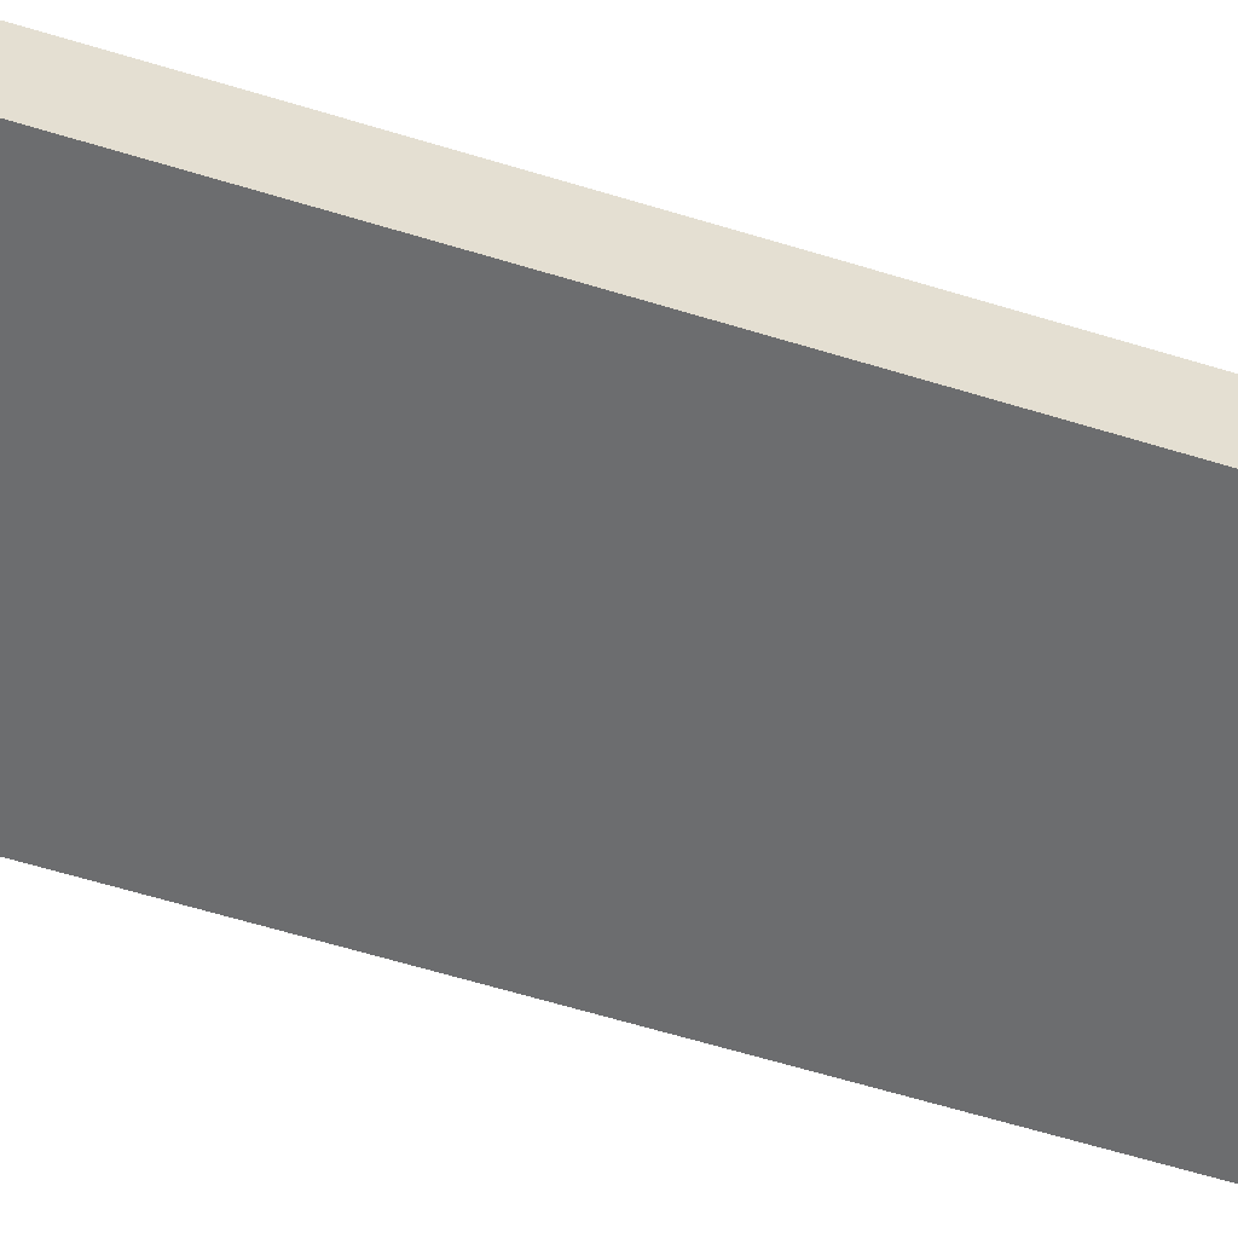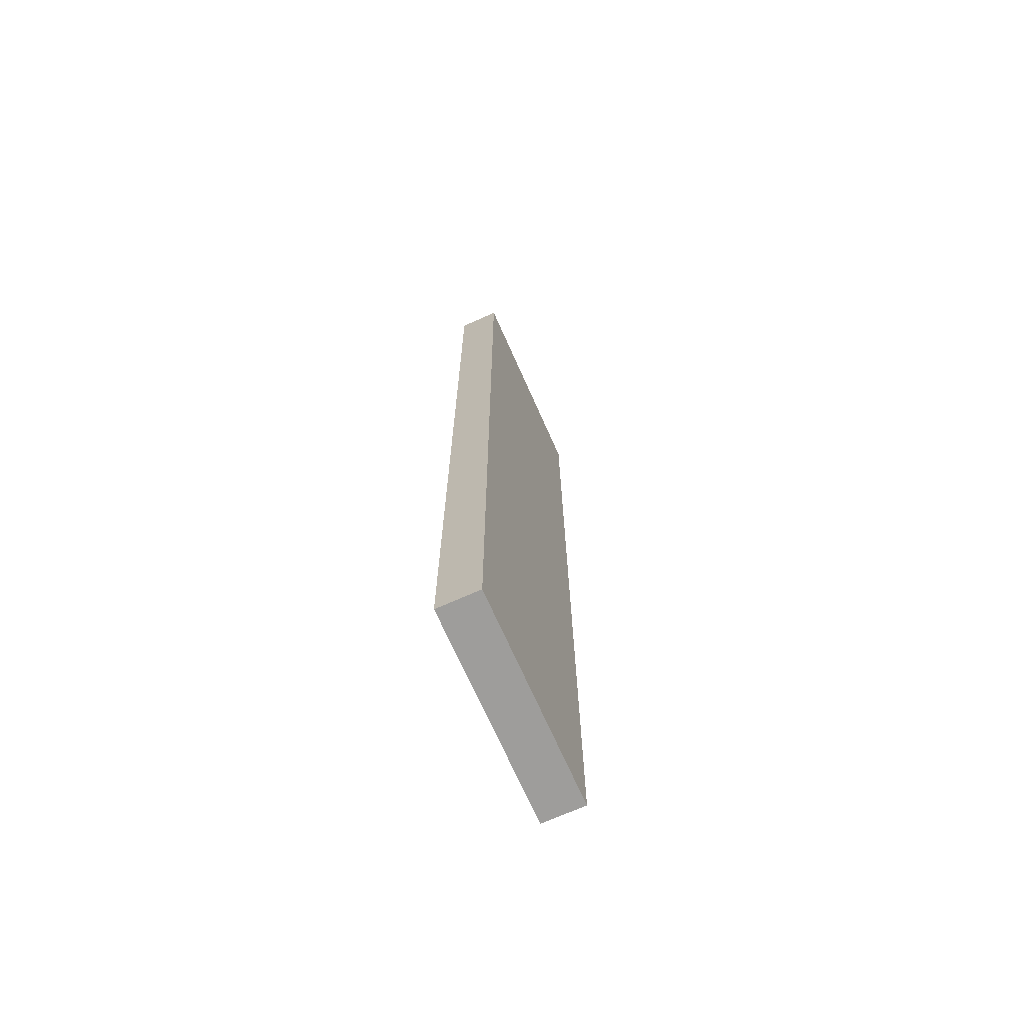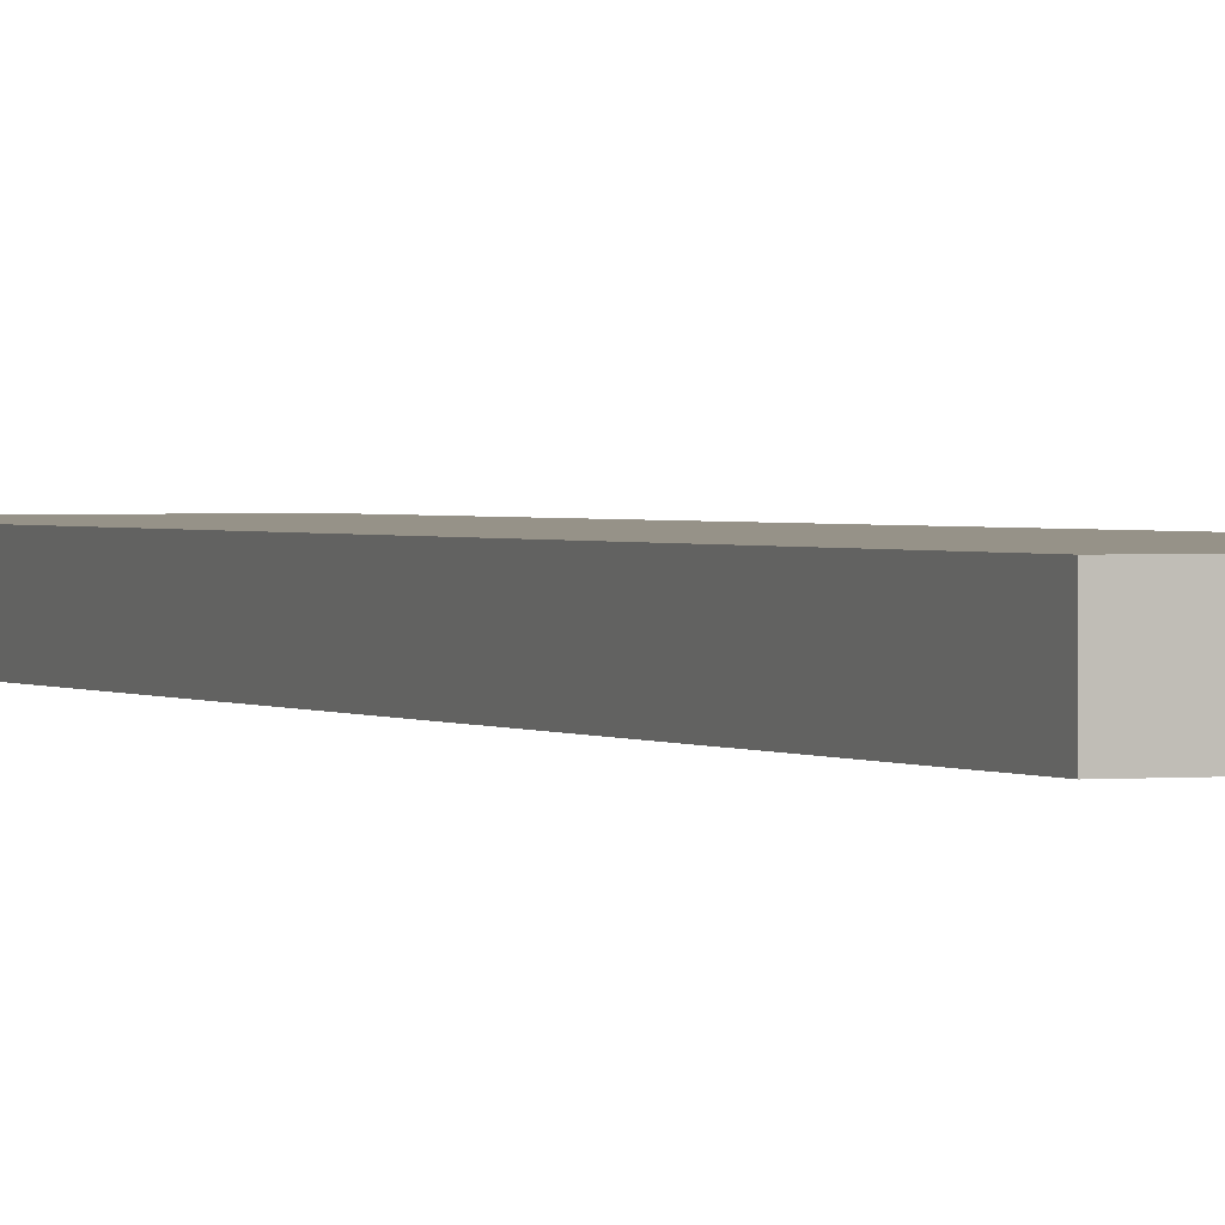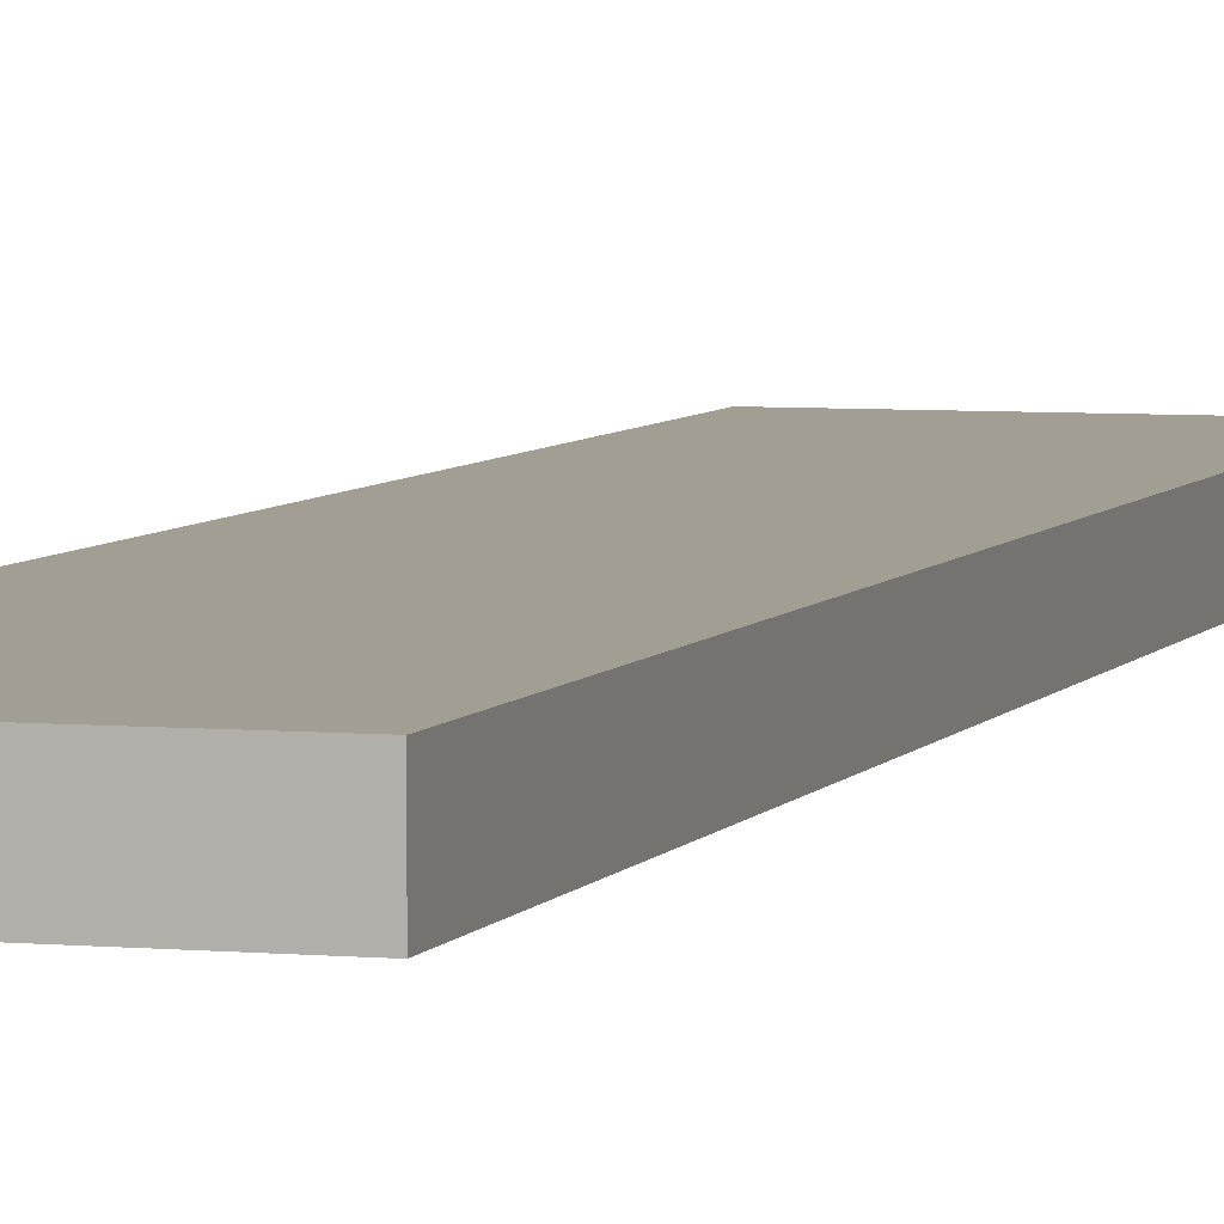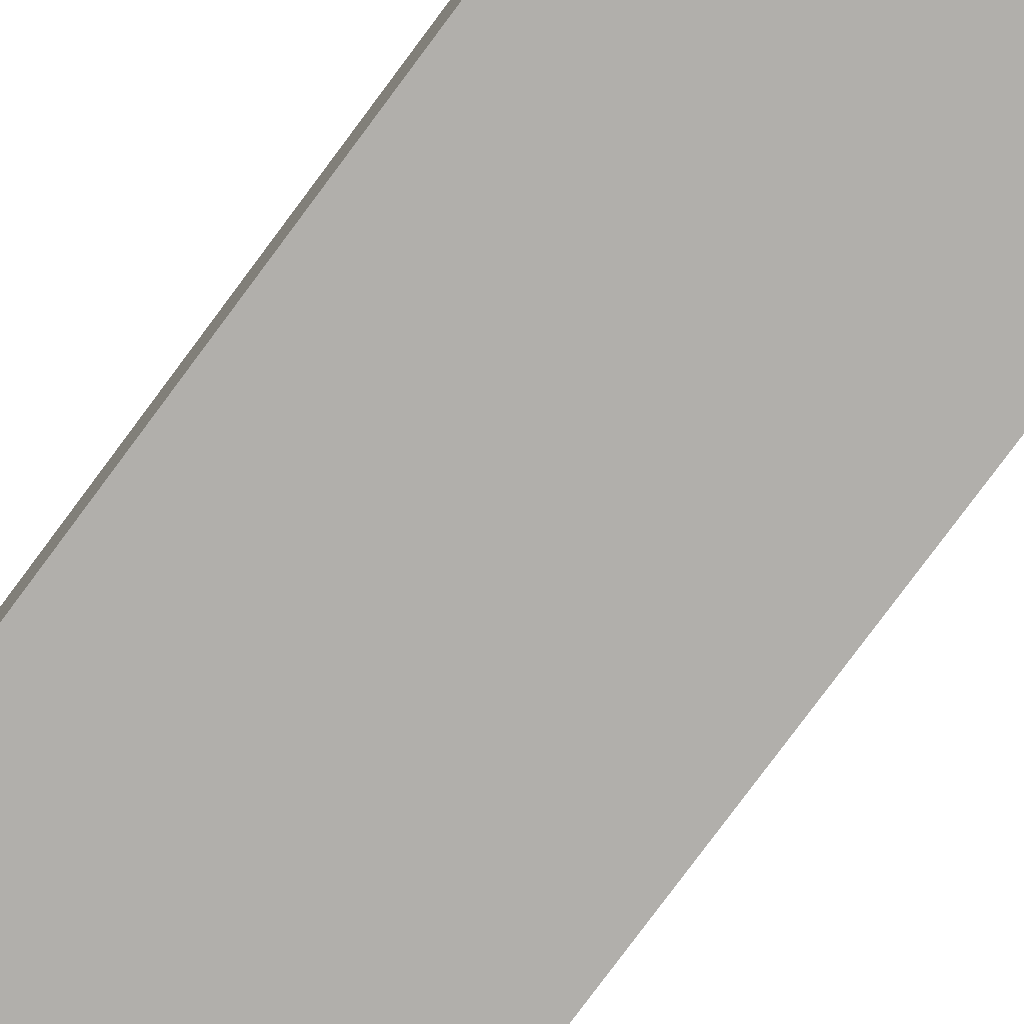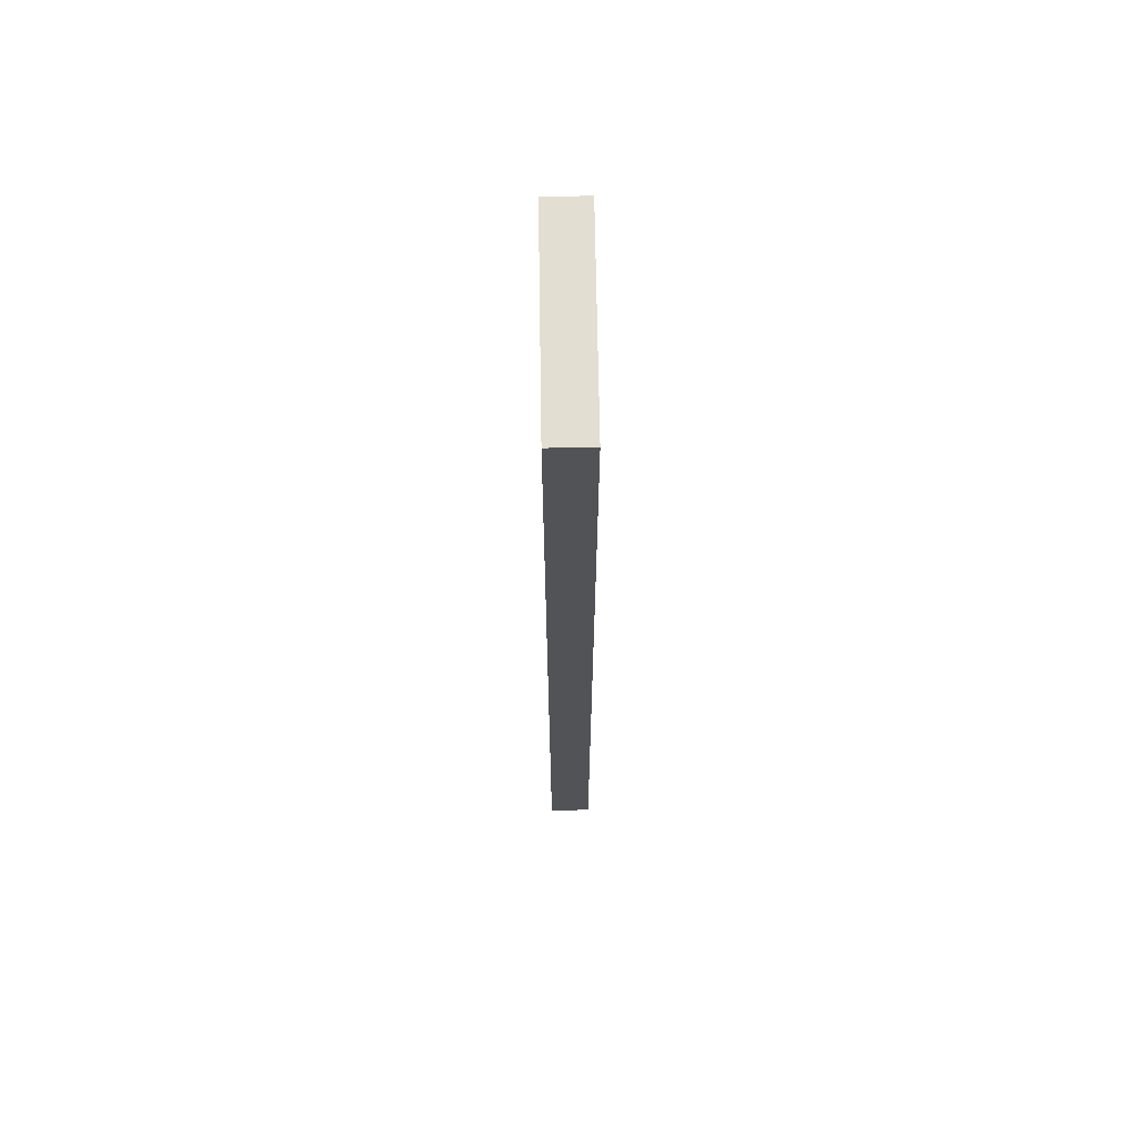
<metadata>
{"format":"obj","ext":"obj","renderer":"f3d","projection":"perspective","resolution":1024,"background":"white","views":[{"elev":-53.9,"azim":71.2,"up":"+Z"},{"elev":-70.7,"azim":-66.0,"up":"+Y"},{"elev":1.2,"azim":-22.4,"up":"+Z"},{"elev":5.1,"azim":16.7,"up":"+Z"},{"elev":-78.3,"azim":-36.5,"up":"+Z"},{"elev":67.7,"azim":-90.9,"up":"+Y"}]}
</metadata>
<code>
v 3 0 2
v 3 0 1.8
v 3 4.6 1.8
v 3 4.6 2
v 2 0 2
v 3 0 2
v 3 4.6 2
v 2 4.6 2
v 2 0 1.8
v 2 0 2
v 2 4.6 2
v 2 4.6 1.8
v 3 0 1.8
v 2 0 1.8
v 2 4.6 1.8
v 3 4.6 1.8
v 3 4.6 1.8
v 2 4.6 1.8
v 2 4.6 2
v 3 4.6 2
v 2 0 1.8
v 3 0 1.8
v 3 0 2
v 2 0 2
g f500e212-e2b8-11ea-8b0c-54bf646e7e1f
f 1 2 4
f 4 2 3
g f5010918-e2b8-11ea-851b-54bf646e7e1f
f 5 6 8
f 8 6 7
g f5013008-e2b8-11ea-8bc6-54bf646e7e1f
f 9 10 12
f 12 10 11
g f501570a-e2b8-11ea-819d-54bf646e7e1f
f 13 14 16
f 16 14 15
g f5017e06-e2b8-11ea-add5-54bf646e7e1f
f 17 18 20
f 20 18 19
g f501cbfe-e2b8-11ea-af14-54bf646e7e1f
f 22 23 21
f 21 23 24

</code>
